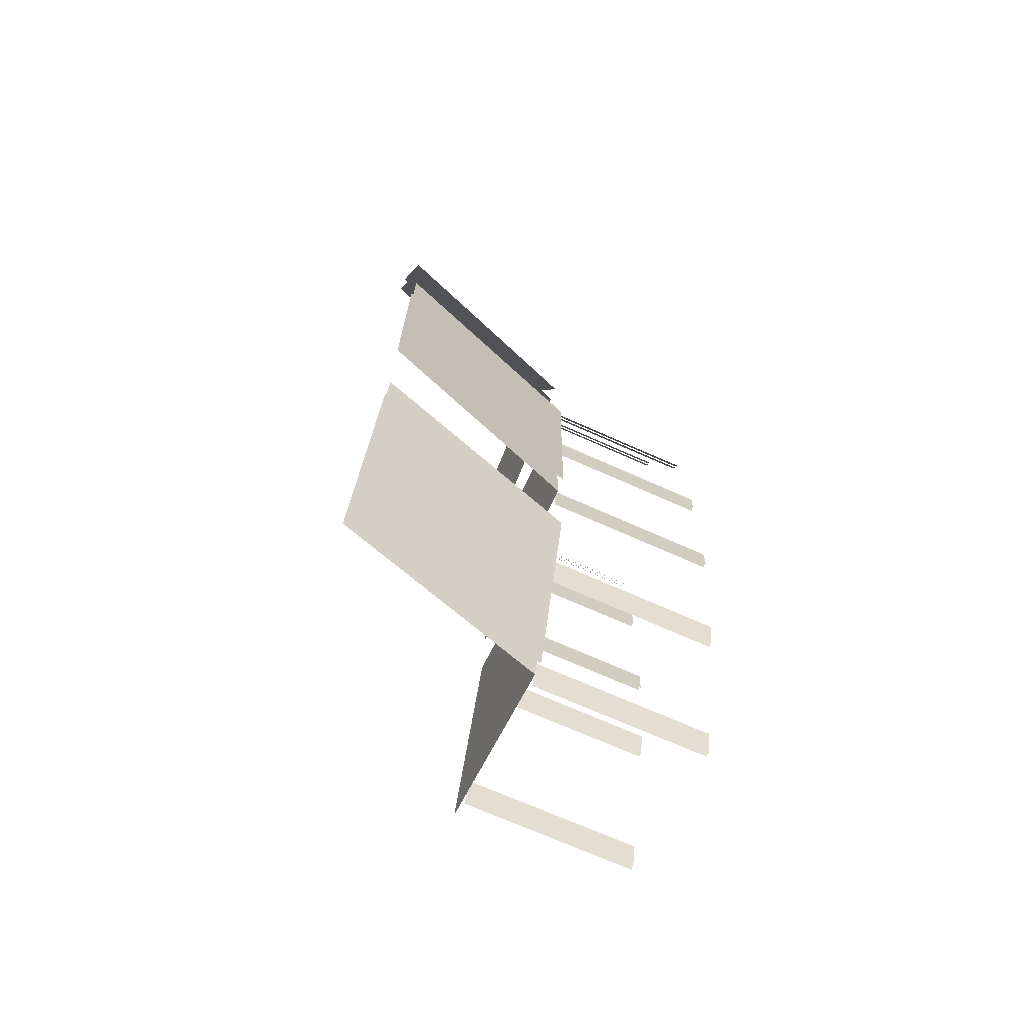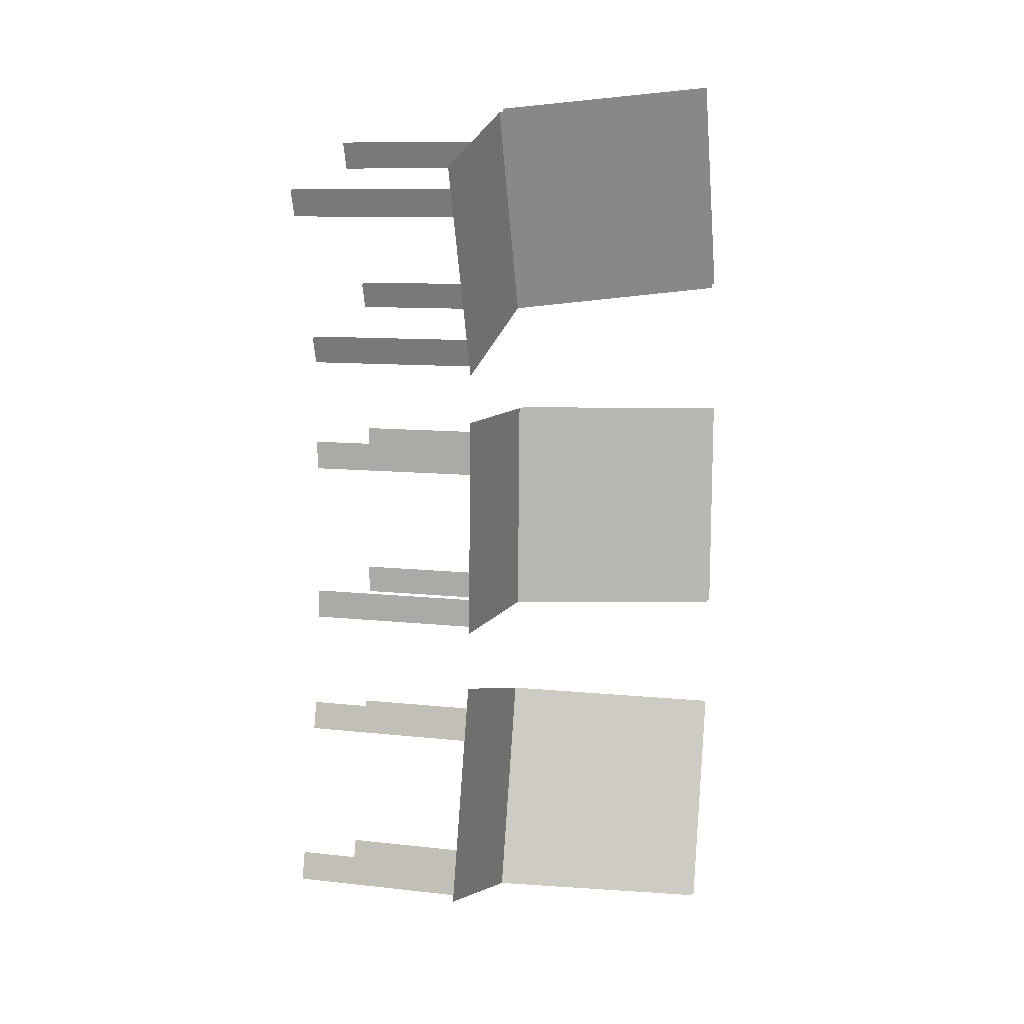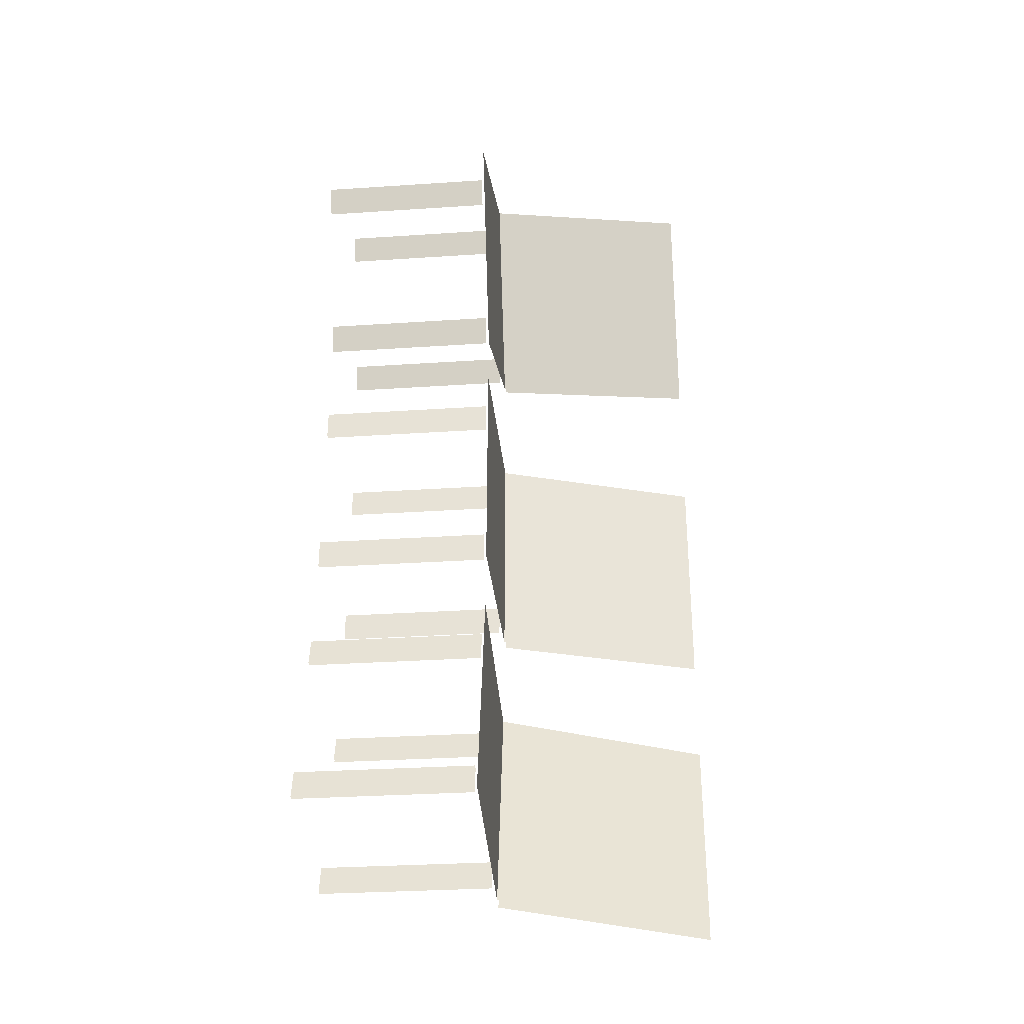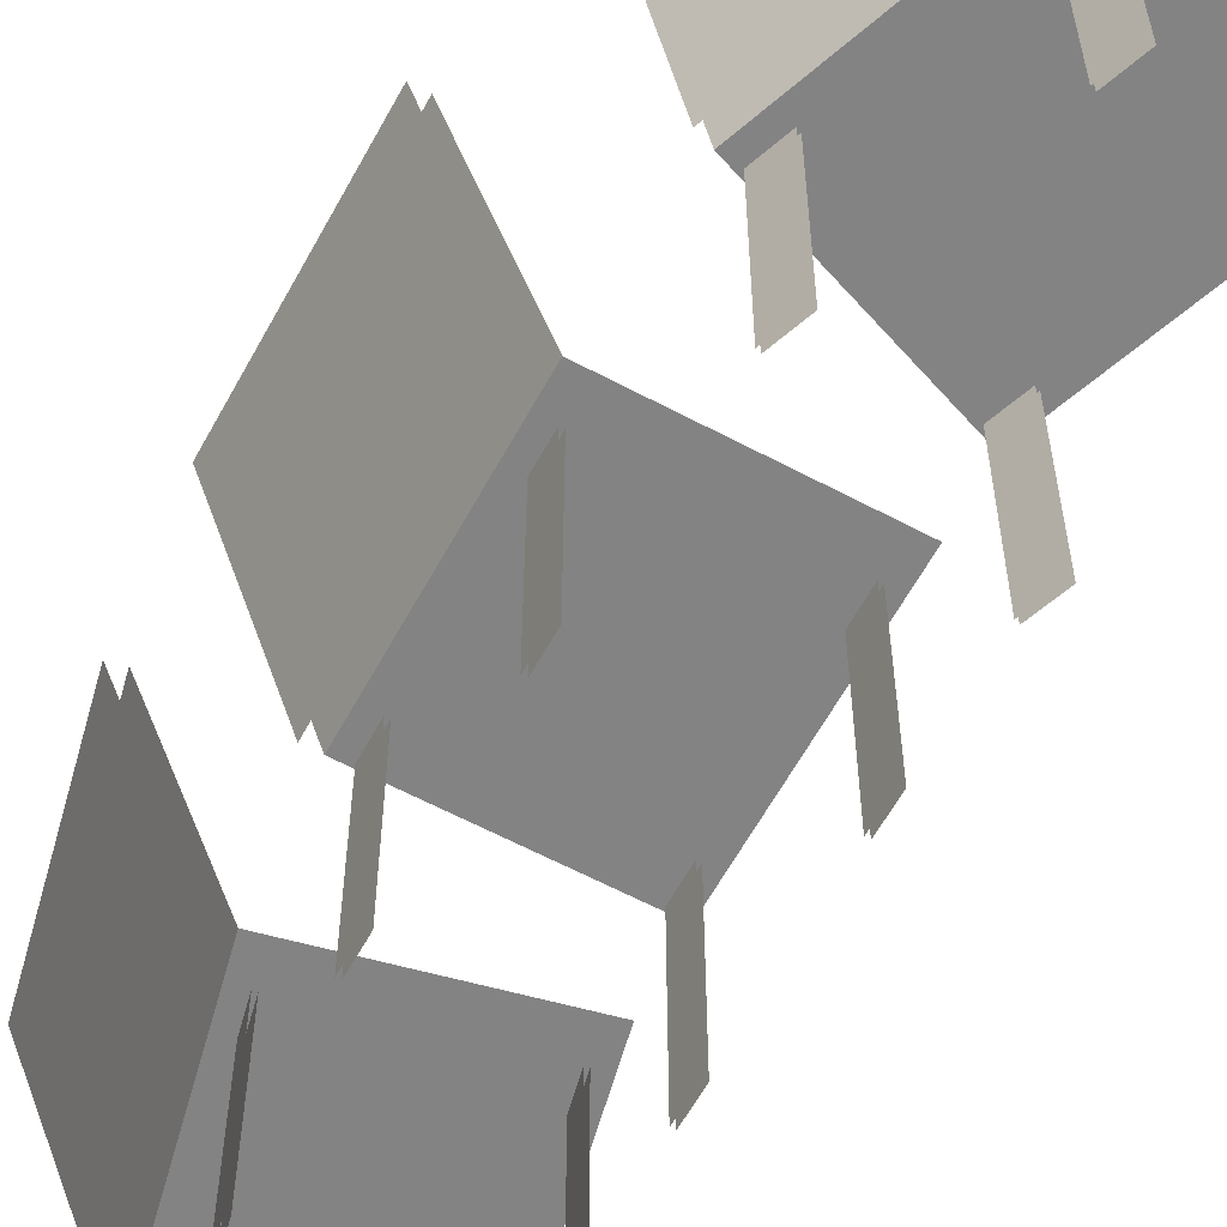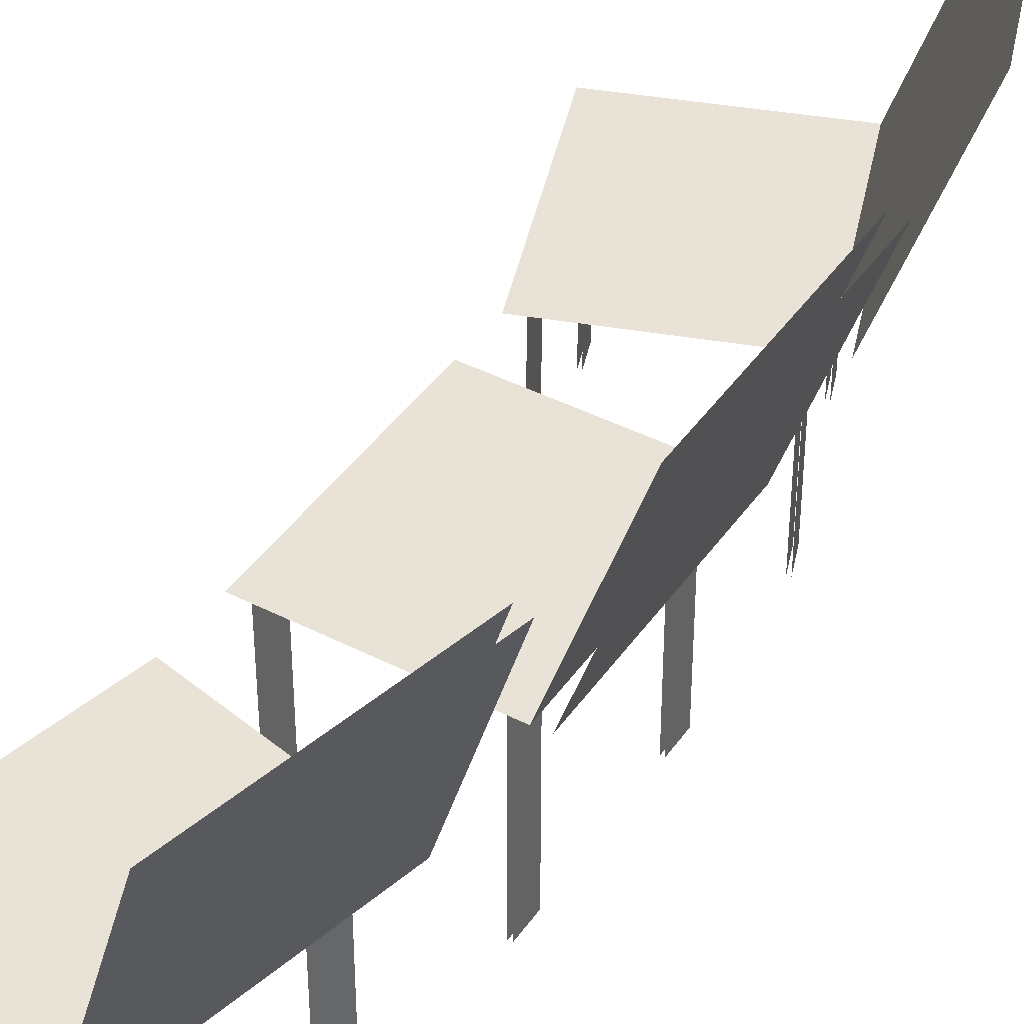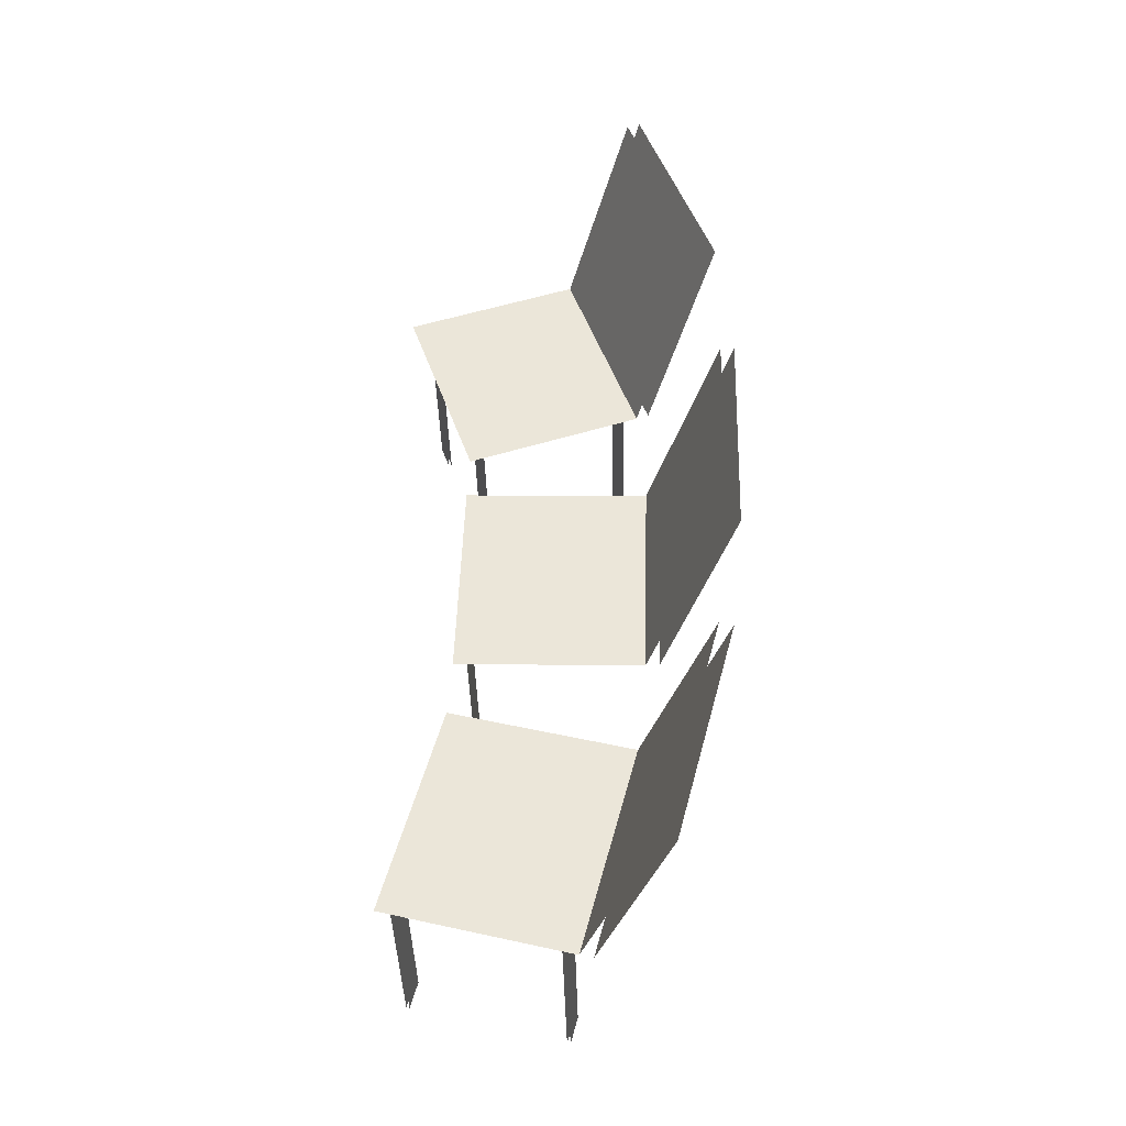
<metadata>
{"format":"obj","ext":"obj","renderer":"f3d","projection":"perspective","resolution":1024,"background":"white","views":[{"elev":-70.2,"azim":-114.1,"up":"+Z"},{"elev":9.9,"azim":106.2,"up":"+Z"},{"elev":-30.7,"azim":95.5,"up":"+Z"},{"elev":-61.1,"azim":-30.2,"up":"+Y"},{"elev":41.9,"azim":-149.9,"up":"+Y"},{"elev":-41.1,"azim":-178.5,"up":"+Z"}]}
</metadata>
<code>
o nicebrick01.004_tree.002_tree.001
v -0.6488 1.114 0.901
v -0.136 0.3402 1.607
v -0.4003 0.3402 0.8178
v 0.2587 0.3402 0.5971
v -0.1825 0.3402 1.622
v -0.6953 1.114 0.9166
v -0.4469 0.3402 0.8334
v 0.4438 -0.3145 1.304
v 0.4104 0.3246 1.204
v 0.4438 0.3246 1.304
v -0.1557 -0.3145 1.394
v -0.1223 0.3246 1.493
v -0.1557 0.3246 1.394
v 0.2515 -0.3145 0.7296
v 0.2181 0.3246 0.6299
v 0.2515 0.3246 0.7296
v -0.3481 -0.3145 0.8196
v -0.3147 0.3246 0.9193
v -0.3481 0.3246 0.8196
v 0.3988 0.3246 1.208
v 0.4322 -0.3145 1.308
v 0.4322 0.3246 1.308
v -0.1107 0.3246 1.49
v -0.1441 -0.3145 1.39
v -0.1441 0.3246 1.39
v 0.2065 0.3246 0.6338
v 0.2399 -0.3145 0.7335
v 0.2399 0.3246 0.7335
v -0.3031 0.3246 0.9154
v -0.3365 -0.3145 0.8157
v -0.3365 0.3246 0.8157
v -0.3845 1.114 1.69
v 0.523 0.3402 1.386
v -0.431 1.114 1.706
v 0.4104 -0.3145 1.204
v -0.1223 -0.3145 1.493
v 0.2181 -0.3145 0.6299
v -0.3147 -0.3145 0.9193
v 0.3988 -0.3145 1.208
v -0.1107 -0.3145 1.49
v 0.2065 -0.3145 0.6338
v -0.3031 -0.3145 0.9154
v -0.6648 1.114 -0.4441
v -0.4269 0.3402 0.3953
v -0.4029 0.3402 -0.4365
v 0.2918 0.3402 -0.4165
v -0.476 0.3402 0.3939
v -0.7139 1.114 -0.4455
v -0.452 0.3402 -0.4379
v 0.2218 -0.3145 0.3108
v 0.2248 0.3246 0.2057
v 0.2218 0.3246 0.3108
v -0.3719 -0.3145 0.1884
v -0.375 0.3246 0.2936
v -0.3719 0.3246 0.1884
v 0.2393 -0.3145 -0.2945
v 0.2423 0.3246 -0.3996
v 0.2393 0.3246 -0.2945
v -0.3545 -0.3145 -0.4169
v -0.3575 0.3246 -0.3117
v -0.3545 0.3246 -0.4169
v 0.2126 0.3246 0.2053
v 0.2096 -0.3145 0.3105
v 0.2096 0.3246 0.3105
v -0.3628 0.3246 0.2939
v -0.3597 -0.3145 0.1888
v -0.3597 0.3246 0.1888
v 0.2301 0.3246 -0.4
v 0.2271 -0.3145 -0.2949
v 0.2271 0.3246 -0.2949
v -0.3453 0.3246 -0.3114
v -0.3423 -0.3145 -0.4165
v -0.3423 0.3246 -0.4165
v -0.6888 1.114 0.3877
v 0.2678 0.3402 0.4154
v -0.7379 1.114 0.3863
v 0.2248 -0.3145 0.2057
v -0.375 -0.3145 0.2936
v 0.2423 -0.3145 -0.3996
v -0.3575 -0.3145 -0.3117
v 0.2126 -0.3145 0.2053
v -0.3628 -0.3145 0.2939
v 0.2301 -0.3145 -0.4
v -0.3453 -0.3145 -0.3114
v -0.4113 1.114 -1.68
v -0.3665 0.3402 -0.8088
v -0.1576 0.3402 -1.614
v 0.5152 0.3402 -1.44
v -0.414 0.3402 -0.8212
v -0.4588 1.114 -1.692
v -0.2051 0.3402 -1.627
v 0.2848 -0.3145 -0.7466
v 0.3112 0.3246 -0.8484
v 0.2848 0.3246 -0.7466
v -0.2667 -0.3145 -0.9982
v -0.2931 0.3246 -0.8964
v -0.2667 0.3246 -0.9982
v 0.4368 -0.3145 -1.333
v 0.4632 0.3246 -1.435
v 0.4368 0.3246 -1.333
v -0.1148 -0.3145 -1.584
v -0.1412 0.3246 -1.483
v -0.1148 0.3246 -1.584
v 0.2994 0.3246 -0.8515
v 0.273 -0.3145 -0.7497
v 0.273 0.3246 -0.7497
v -0.2813 0.3246 -0.8934
v -0.2549 -0.3145 -0.9952
v -0.2549 0.3246 -0.9952
v 0.4513 0.3246 -1.438
v 0.425 -0.3145 -1.336
v 0.425 0.3246 -1.336
v -0.1294 0.3246 -1.48
v -0.103 -0.3145 -1.581
v -0.103 0.3246 -1.581
v -0.6201 1.114 -0.8746
v 0.3063 0.3402 -0.6344
v -0.6676 1.114 -0.8869
v 0.3112 -0.3145 -0.8484
v -0.2931 -0.3145 -0.8964
v 0.4632 -0.3145 -1.435
v -0.1412 -0.3145 -1.483
v 0.2994 -0.3145 -0.8515
v -0.2813 -0.3145 -0.8934
v 0.4513 -0.3145 -1.438
v -0.1294 -0.3145 -1.48
f 1 2 3
f 2 4 3
f 5 6 7
f 8 9 10
f 11 12 13
f 14 15 16
f 17 18 19
f 20 21 22
f 23 24 25
f 26 27 28
f 29 30 31
f 1 32 2
f 2 33 4
f 5 34 6
f 8 35 9
f 11 36 12
f 14 37 15
f 17 38 18
f 20 39 21
f 23 40 24
f 26 41 27
f 29 42 30
f 43 44 45
f 44 46 45
f 47 48 49
f 50 51 52
f 53 54 55
f 56 57 58
f 59 60 61
f 62 63 64
f 65 66 67
f 68 69 70
f 71 72 73
f 43 74 44
f 44 75 46
f 47 76 48
f 50 77 51
f 53 78 54
f 56 79 57
f 59 80 60
f 62 81 63
f 65 82 66
f 68 83 69
f 71 84 72
f 85 86 87
f 86 88 87
f 89 90 91
f 92 93 94
f 95 96 97
f 98 99 100
f 101 102 103
f 104 105 106
f 107 108 109
f 110 111 112
f 113 114 115
f 85 116 86
f 86 117 88
f 89 118 90
f 92 119 93
f 95 120 96
f 98 121 99
f 101 122 102
f 104 123 105
f 107 124 108
f 110 125 111
f 113 126 114

</code>
